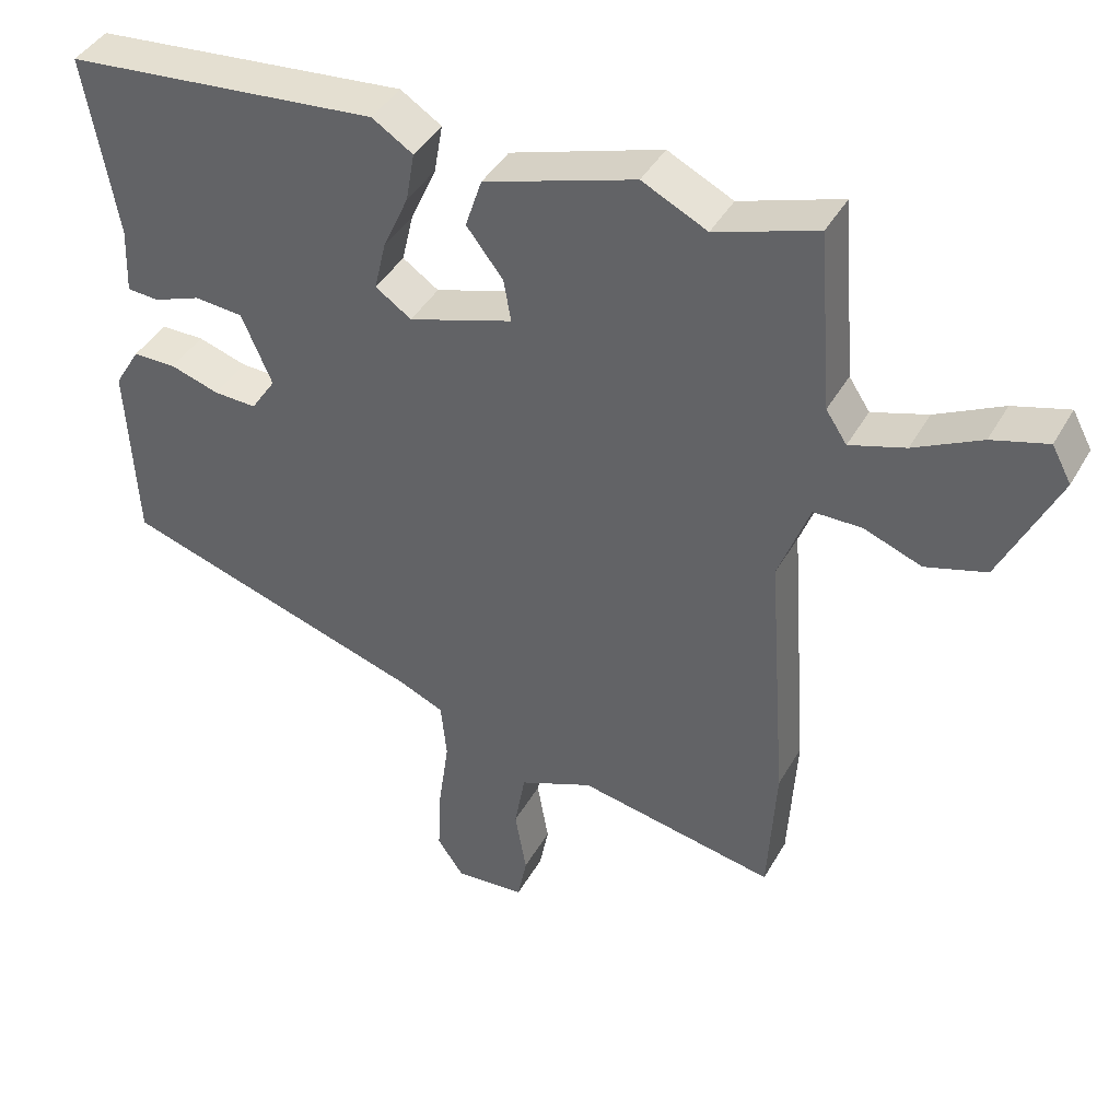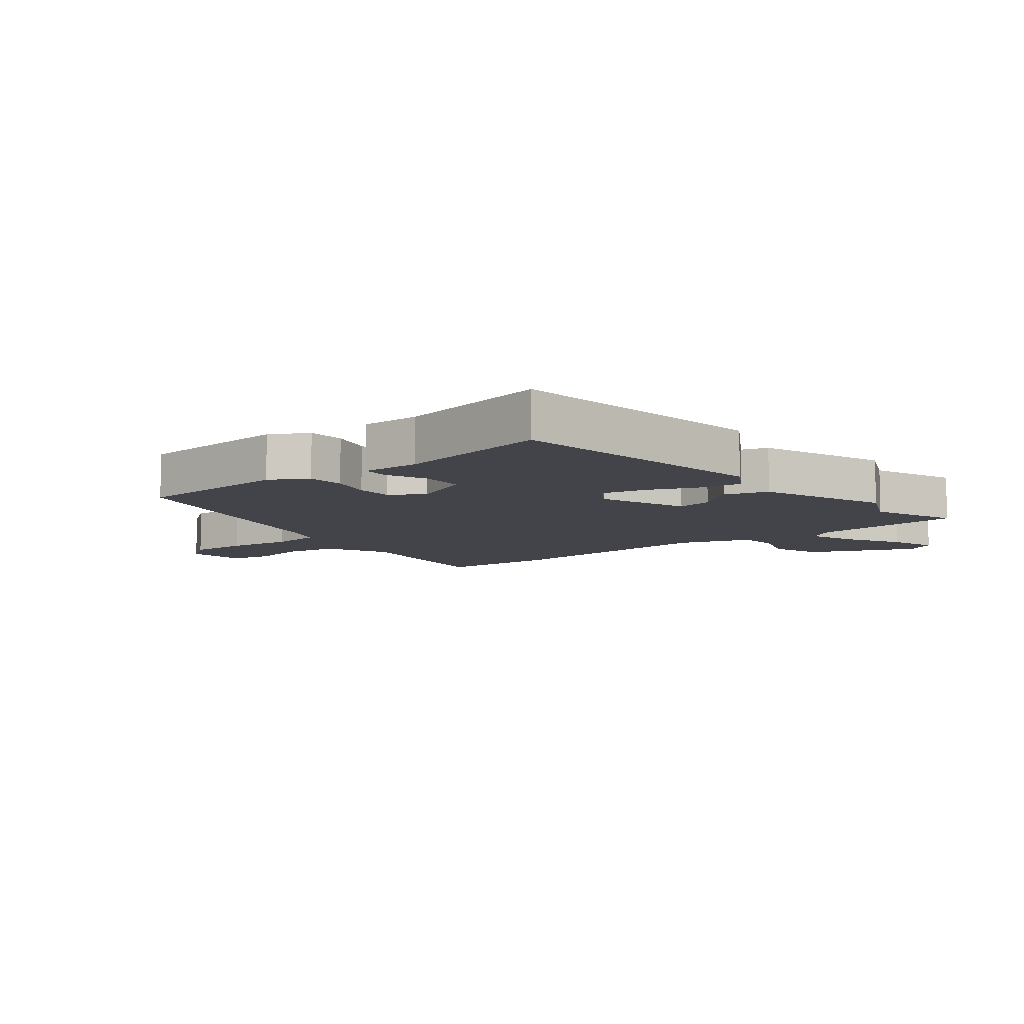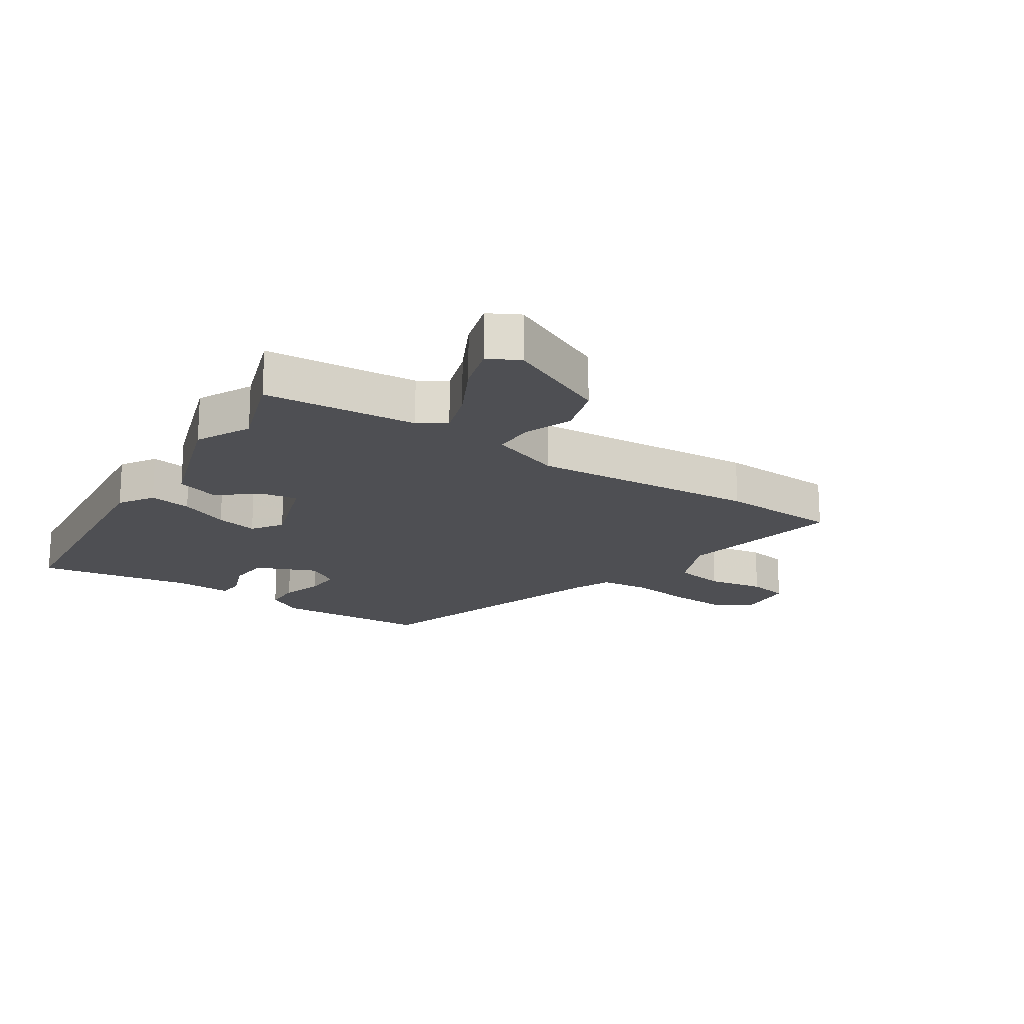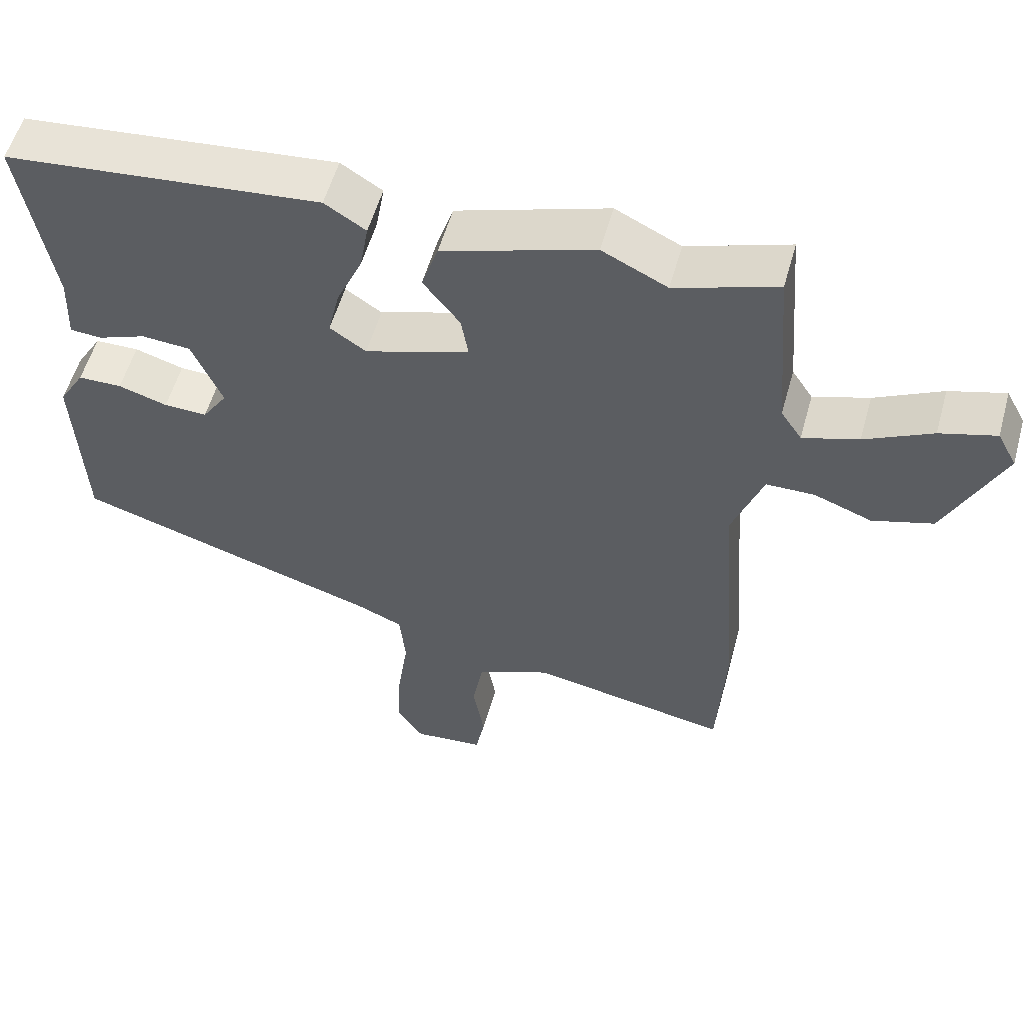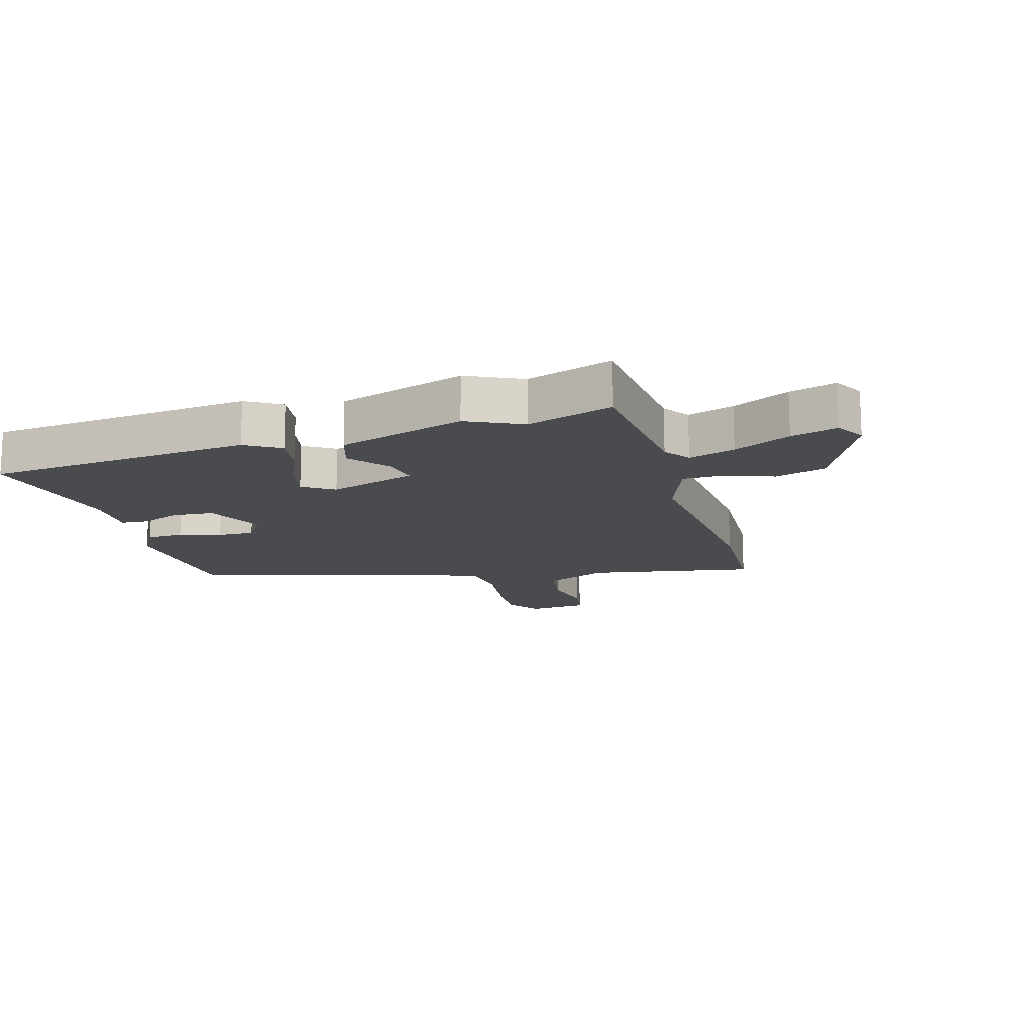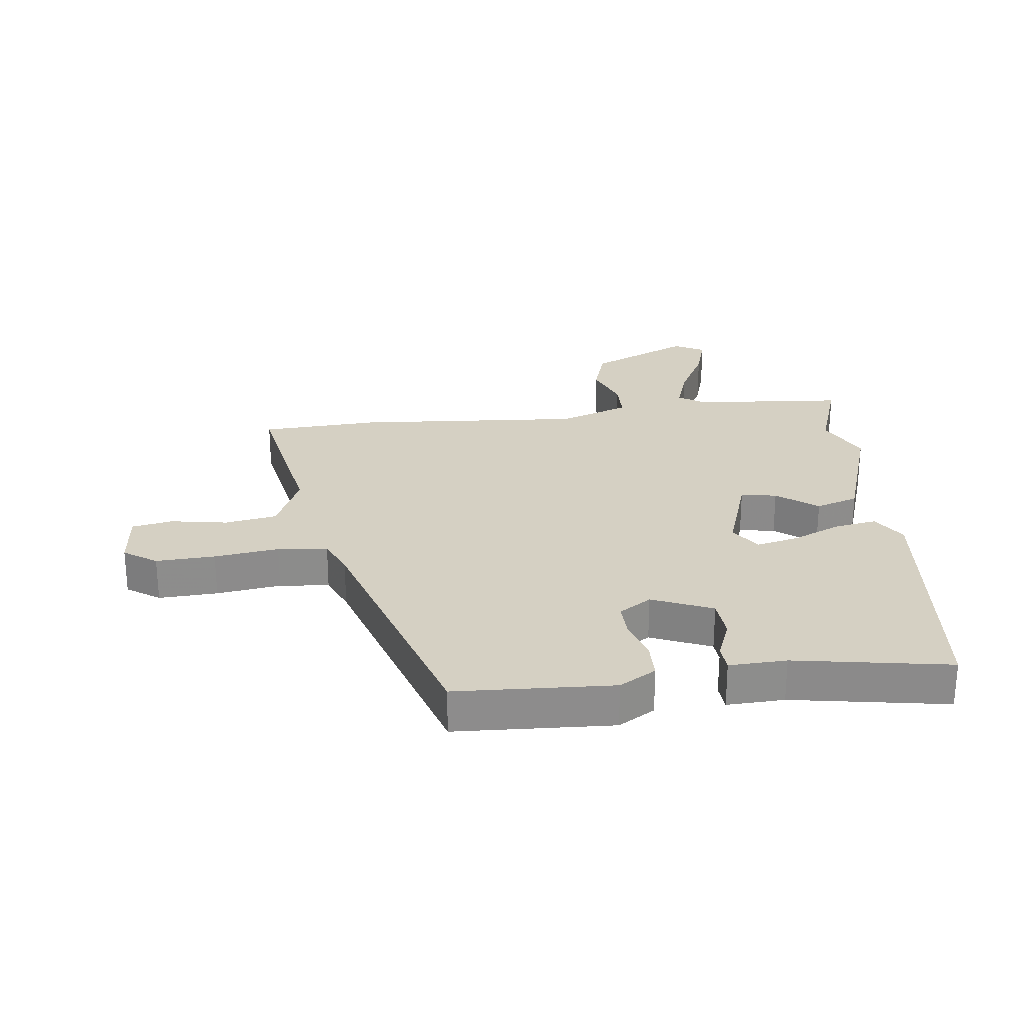
<metadata>
{"format":"obj","ext":"obj","renderer":"f3d","projection":"perspective","resolution":1024,"background":"white","views":[{"elev":42.1,"azim":27.5,"up":"+Z"},{"elev":-8.4,"azim":-49.9,"up":"+Y"},{"elev":-18.1,"azim":56.6,"up":"+Y"},{"elev":55.7,"azim":15.6,"up":"+Z"},{"elev":-14.3,"azim":16.7,"up":"+Y"},{"elev":26.0,"azim":-96.7,"up":"+Y"}]}
</metadata>
<code>
v 0.506 0.07 -0.401
v 0.495 0.07 -0.597
v 0.219 0.07 -0.546
v 0.116 0.07 -0.591
v 0.101 0.07 -0.676
v 0.117 0.07 -0.769
v 0.104 0.07 -0.836
v 0.006 0.07 -0.845
v -0.031 0.07 -0.791
v -0.026 0.07 -0.694
v -0.011 0.07 -0.588
v -0.019 0.07 -0.506
v -0.082 0.07 -0.479
v -0.508 0.07 -0.346
v -0.52 0.07 -0.088
v -0.484 0.07 -0.028
v -0.423 0.07 -0.027
v -0.355 0.07 -0.048
v -0.295 0.07 -0.05
v -0.26 0.07 0.003
v -0.302 0.07 0.102
v -0.37 0.07 0.107
v -0.437 0.07 0.081
v -0.481 0.07 0.084
v -0.477 0.07 0.178
v -0.52 0.07 0.432
v -0.082 0.07 0.476
v -0.025 0.07 0.44
v -0.037 0.07 0.371
v -0.073 0.07 0.29
v -0.089 0.07 0.221
v -0.039 0.07 0.187
v 0.106 0.07 0.235
v 0.096 0.07 0.294
v 0.045 0.07 0.36
v 0.068 0.07 0.43
v 0.278 0.07 0.499
v 0.368 0.07 0.455
v 0.509 0.07 0.503
v 0.529 0.07 0.253
v 0.558 0.07 0.209
v 0.635 0.07 0.234
v 0.728 0.07 0.282
v 0.805 0.07 0.305
v 0.832 0.07 0.255
v 0.753 0.07 0.086
v 0.669 0.07 0.06
v 0.589 0.07 0.09
v 0.522 0.07 0.089
v 0.479 0.07 -0.028
v 0.506 0 -0.401
v 0.495 0 -0.597
v 0.219 0 -0.546
v 0.116 0 -0.591
v 0.101 0 -0.676
v 0.117 0 -0.769
v 0.104 0 -0.836
v 0.006 0 -0.845
v -0.031 0 -0.791
v -0.026 0 -0.694
v -0.011 0 -0.588
v -0.019 0 -0.506
v -0.082 0 -0.479
v -0.508 0 -0.346
v -0.52 0 -0.088
v -0.484 0 -0.028
v -0.423 0 -0.027
v -0.355 0 -0.048
v -0.295 0 -0.05
v -0.26 0 0.003
v -0.302 0 0.102
v -0.37 0 0.107
v -0.437 0 0.081
v -0.481 0 0.084
v -0.477 0 0.178
v -0.52 0 0.432
v -0.082 0 0.476
v -0.025 0 0.44
v -0.037 0 0.371
v -0.073 0 0.29
v -0.089 0 0.221
v -0.039 0 0.187
v 0.106 0 0.235
v 0.096 0 0.294
v 0.045 0 0.36
v 0.068 0 0.43
v 0.278 0 0.499
v 0.368 0 0.455
v 0.509 0 0.503
v 0.529 0 0.253
v 0.558 0 0.209
v 0.635 0 0.234
v 0.728 0 0.282
v 0.805 0 0.305
v 0.832 0 0.255
v 0.753 0 0.086
v 0.669 0 0.06
v 0.589 0 0.09
v 0.522 0 0.089
v 0.479 0 -0.028
f 45 46 47 48
f 45 48 49
f 42 43 44 45
f 41 42 45 49
f 40 41 49 50
f 38 39 40 50
f 34 35 36 37
f 33 34 37 38
f 27 28 29 30
f 25 26 27 30
f 25 30 31
f 22 23 24 25
f 21 22 25 31
f 20 21 31 32
f 15 16 17 18
f 13 14 15 18
f 12 13 18 19
f 8 9 10 11
f 6 7 8 11
f 5 6 11 12
f 4 5 12 19
f 50 1 2 3
f 33 38 50 3
f 19 20 32 33
f 3 4 19 33
f 98 97 96 95
f 99 98 95
f 95 94 93 92
f 99 95 92 91
f 100 99 91 90
f 100 90 89 88
f 87 86 85 84
f 88 87 84 83
f 80 79 78 77
f 80 77 76 75
f 81 80 75
f 75 74 73 72
f 81 75 72 71
f 82 81 71 70
f 68 67 66 65
f 68 65 64 63
f 69 68 63 62
f 61 60 59 58
f 61 58 57 56
f 62 61 56 55
f 69 62 55 54
f 53 52 51 100
f 53 100 88 83
f 83 82 70 69
f 83 69 54 53
f 1 51 52 2
f 2 52 53 3
f 3 53 54 4
f 4 54 55 5
f 5 55 56 6
f 6 56 57 7
f 7 57 58 8
f 8 58 59 9
f 9 59 60 10
f 10 60 61 11
f 11 61 62 12
f 12 62 63 13
f 13 63 64 14
f 14 64 65 15
f 15 65 66 16
f 16 66 67 17
f 17 67 68 18
f 18 68 69 19
f 19 69 70 20
f 20 70 71 21
f 21 71 72 22
f 22 72 73 23
f 23 73 74 24
f 24 74 75 25
f 25 75 76 26
f 26 76 77 27
f 27 77 78 28
f 28 78 79 29
f 29 79 80 30
f 30 80 81 31
f 31 81 82 32
f 32 82 83 33
f 33 83 84 34
f 34 84 85 35
f 35 85 86 36
f 36 86 87 37
f 37 87 88 38
f 38 88 89 39
f 39 89 90 40
f 40 90 91 41
f 41 91 92 42
f 42 92 93 43
f 43 93 94 44
f 44 94 95 45
f 45 95 96 46
f 46 96 97 47
f 47 97 98 48
f 48 98 99 49
f 49 99 100 50
f 50 100 51 1

</code>
